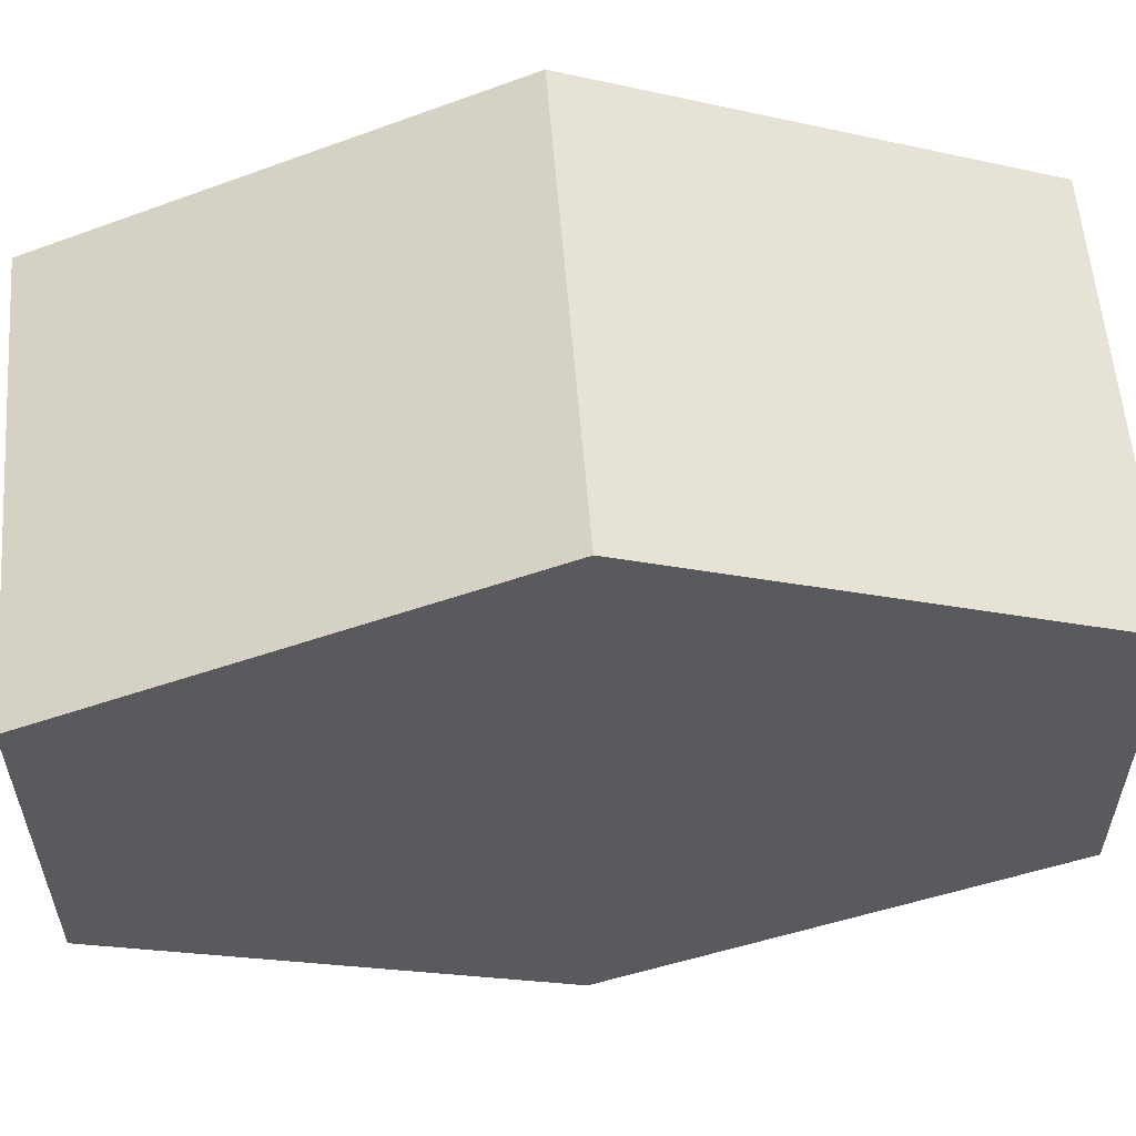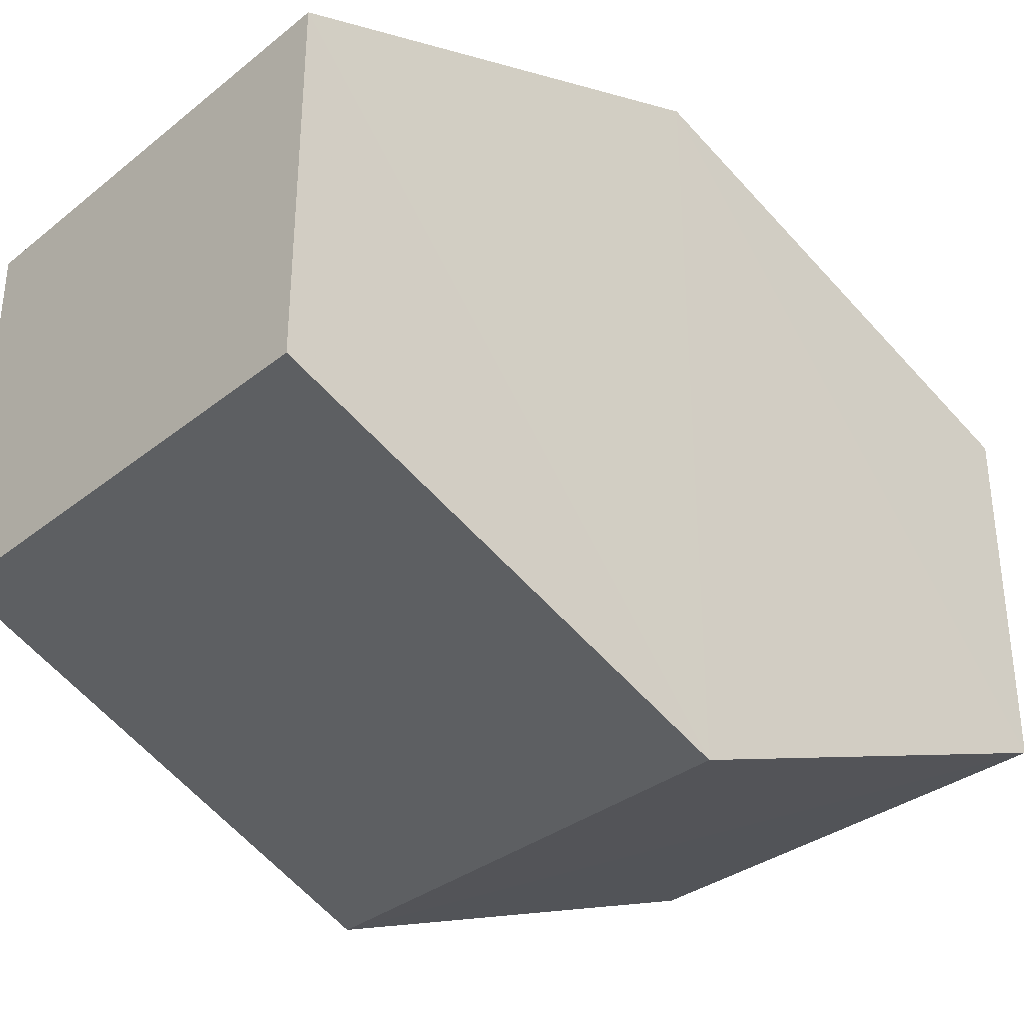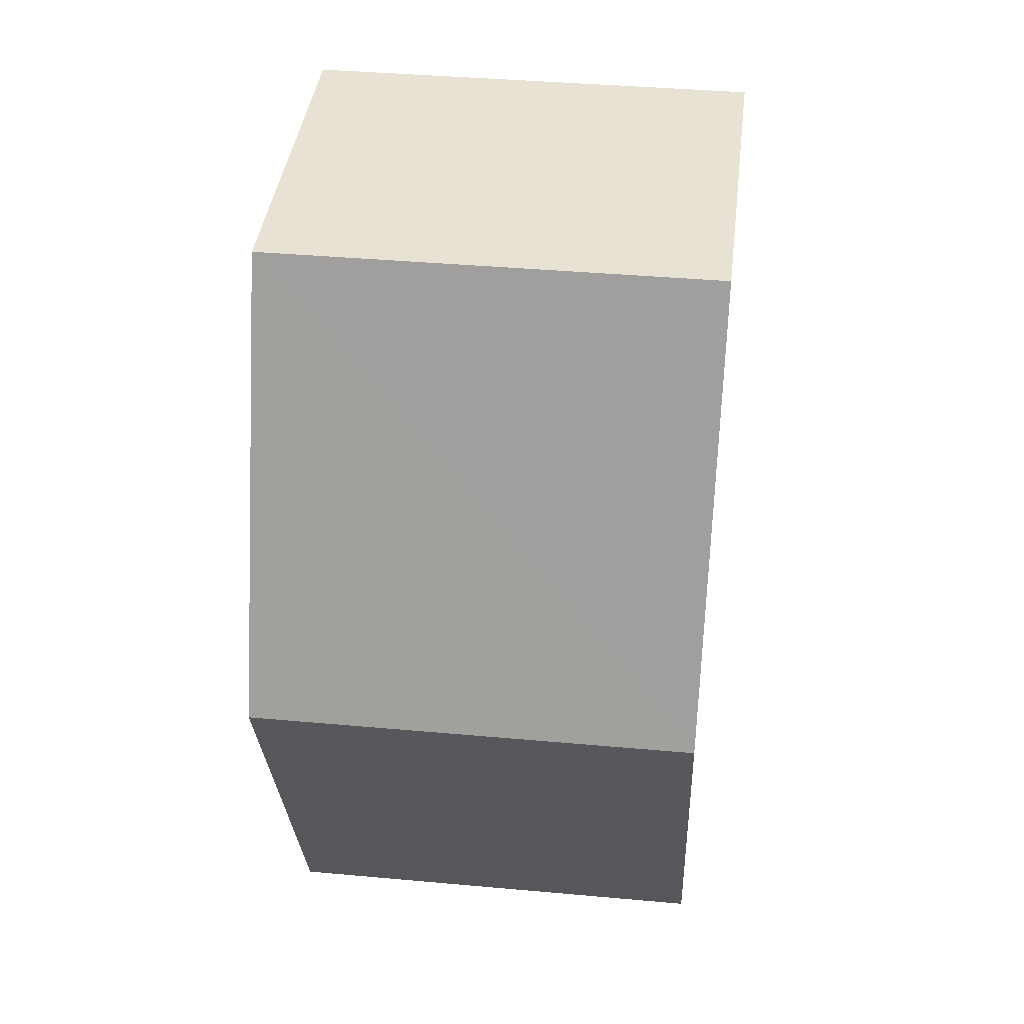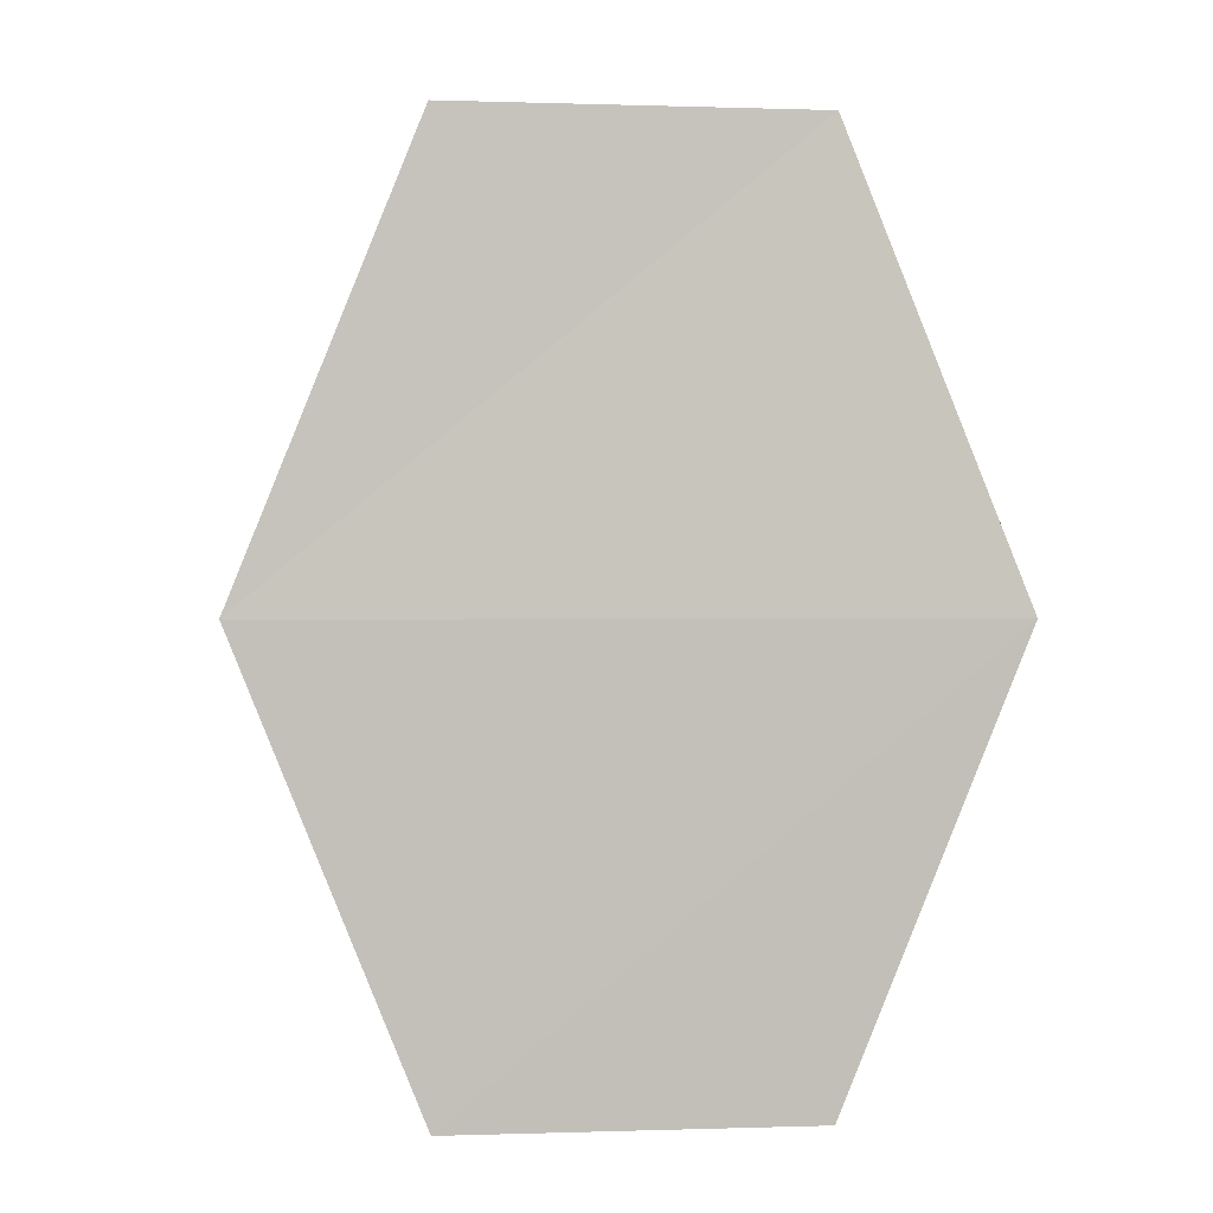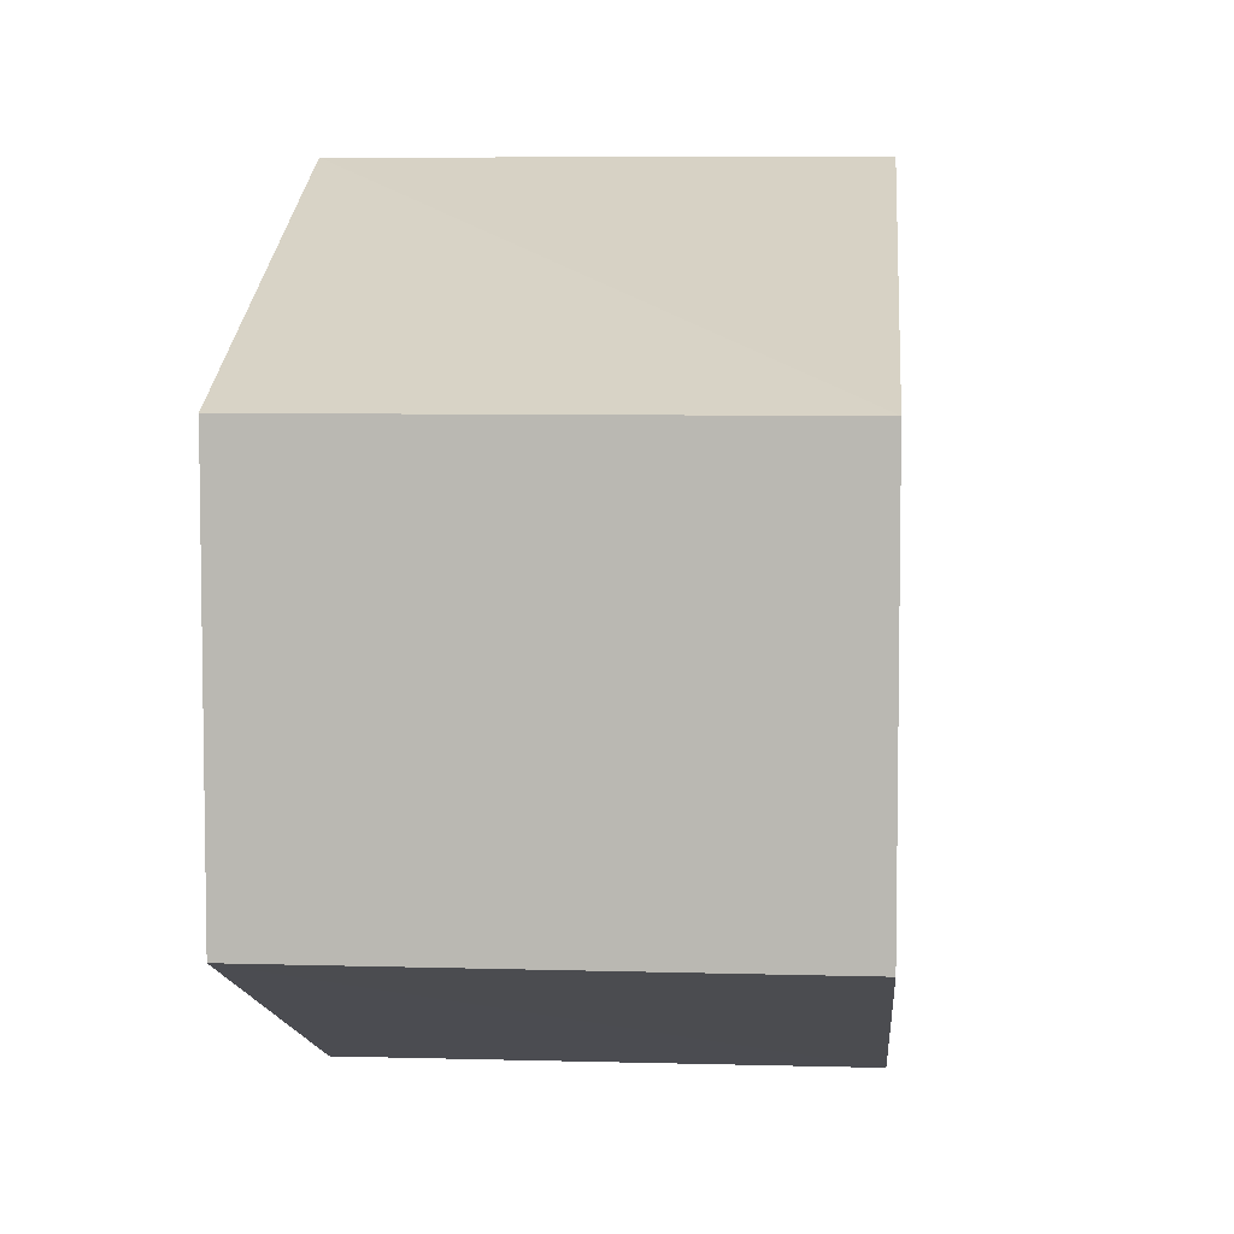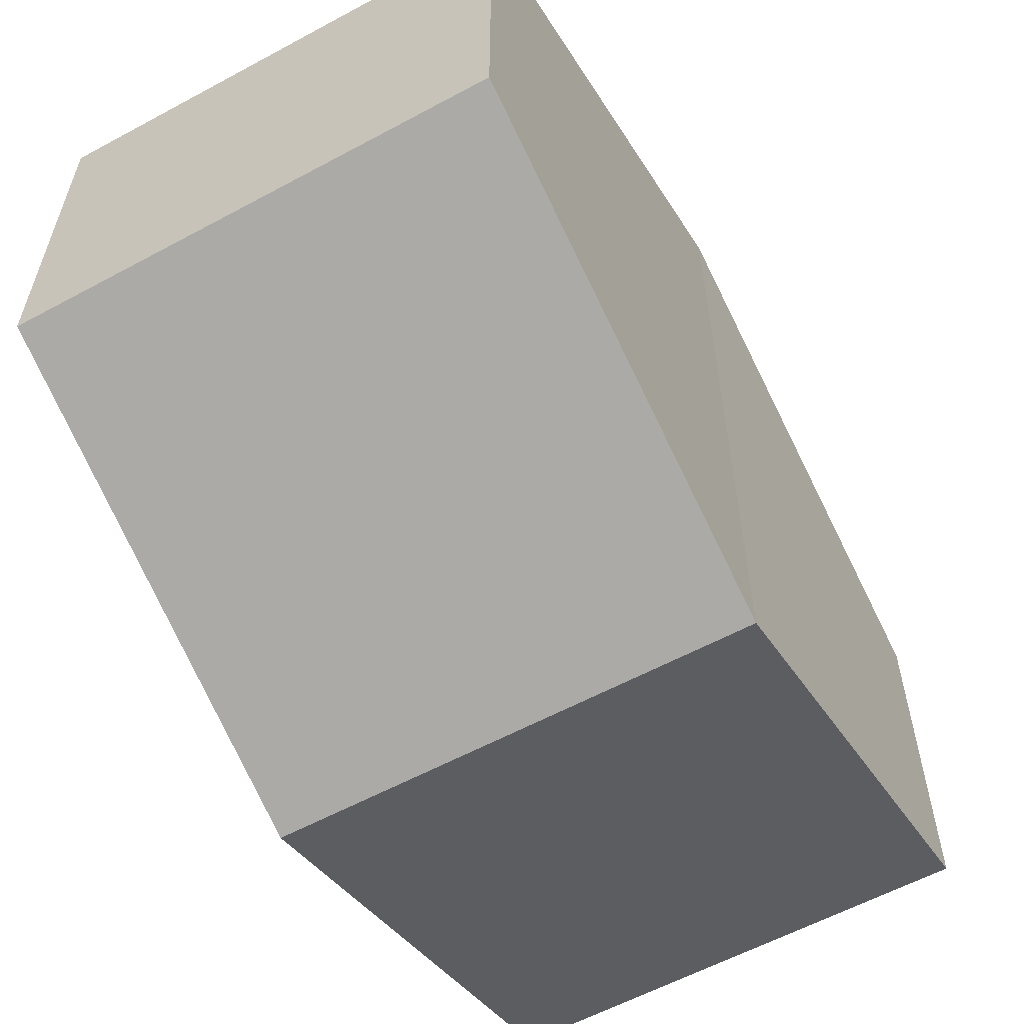
<metadata>
{"format":"obj","ext":"obj","renderer":"f3d","projection":"perspective","resolution":1024,"background":"white","views":[{"elev":57.4,"azim":84.9,"up":"+Z"},{"elev":-34.3,"azim":-133.8,"up":"+Z"},{"elev":39.9,"azim":6.3,"up":"+Y"},{"elev":2.0,"azim":-96.3,"up":"+Y"},{"elev":6.4,"azim":-175.3,"up":"+Z"},{"elev":-59.2,"azim":-151.2,"up":"+Z"}]}
</metadata>
<code>
o 420
v 2207 1876 14.08
v 2207 1876 14.08
v 2207 1876 14.08
v 2207 1876 14.07
v 2207 1876 14.08
v 2207 1876 14.07
v 2207 1876 14.09
v 2207 1876 14.08
v 2207 1876 14.08
v 2207 1876 14.07
v 2207 1876 14.09
v 2207 1876 14.08
v 2207 1876 14.07
v 2207 1876 14.09
v 2207 1876 14.08
v 2207 1876 14.08
v 2207 1876 14.08
v 2207 1876 14.08
v 2207 1876 14.08
v 2207 1876 14.08
v 2207 1876 14.09
v 2207 1876 14.08
v 2207 1876 14.08
v 2207 1876 14.07
v 2207 1876 14.08
v 2207 1876 14.08
v 2207 1876 14.08
v 2207 1876 14.09
v 2207 1876 14.08
v 2207 1876 14.09
v 2207 1876 14.07
v 2207 1876 14.08
v 2207 1876 14.08
v 2207 1876 14.08
v 2207 1876 14.08
v 2207 1876 14.08
f 1 2 3
f 2 4 5
f 1 6 7
f 7 8 9
f 10 8 4
f 11 4 8
f 6 12 13
f 14 12 15
f 16 13 17
f 18 16 19
f 11 20 21
f 10 21 20
f 22 21 23
f 24 20 25
f 26 22 27
f 26 28 24
f 28 29 30
f 31 29 32
f 33 30 34
f 35 33 36

</code>
